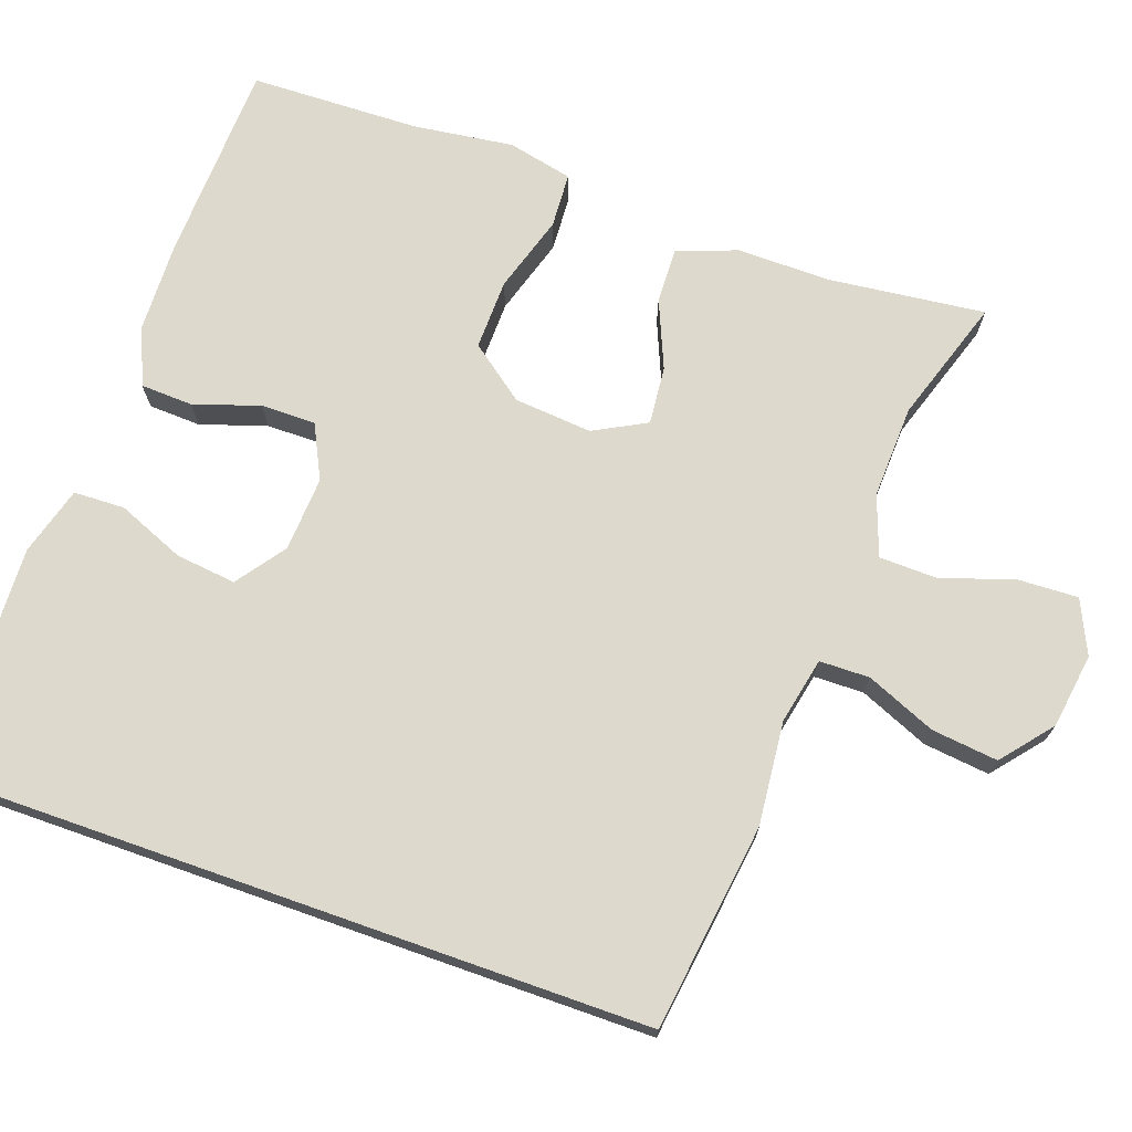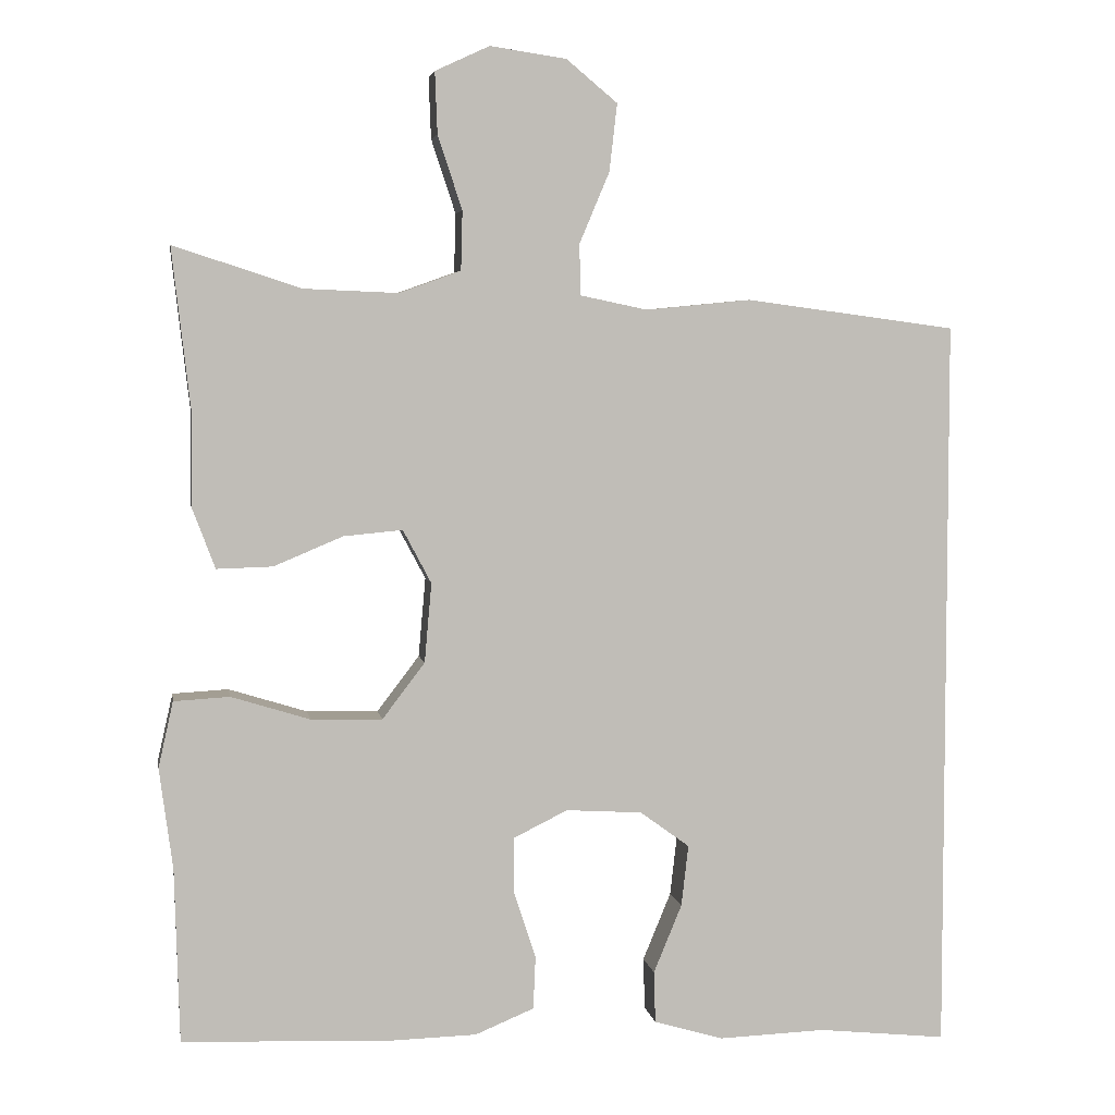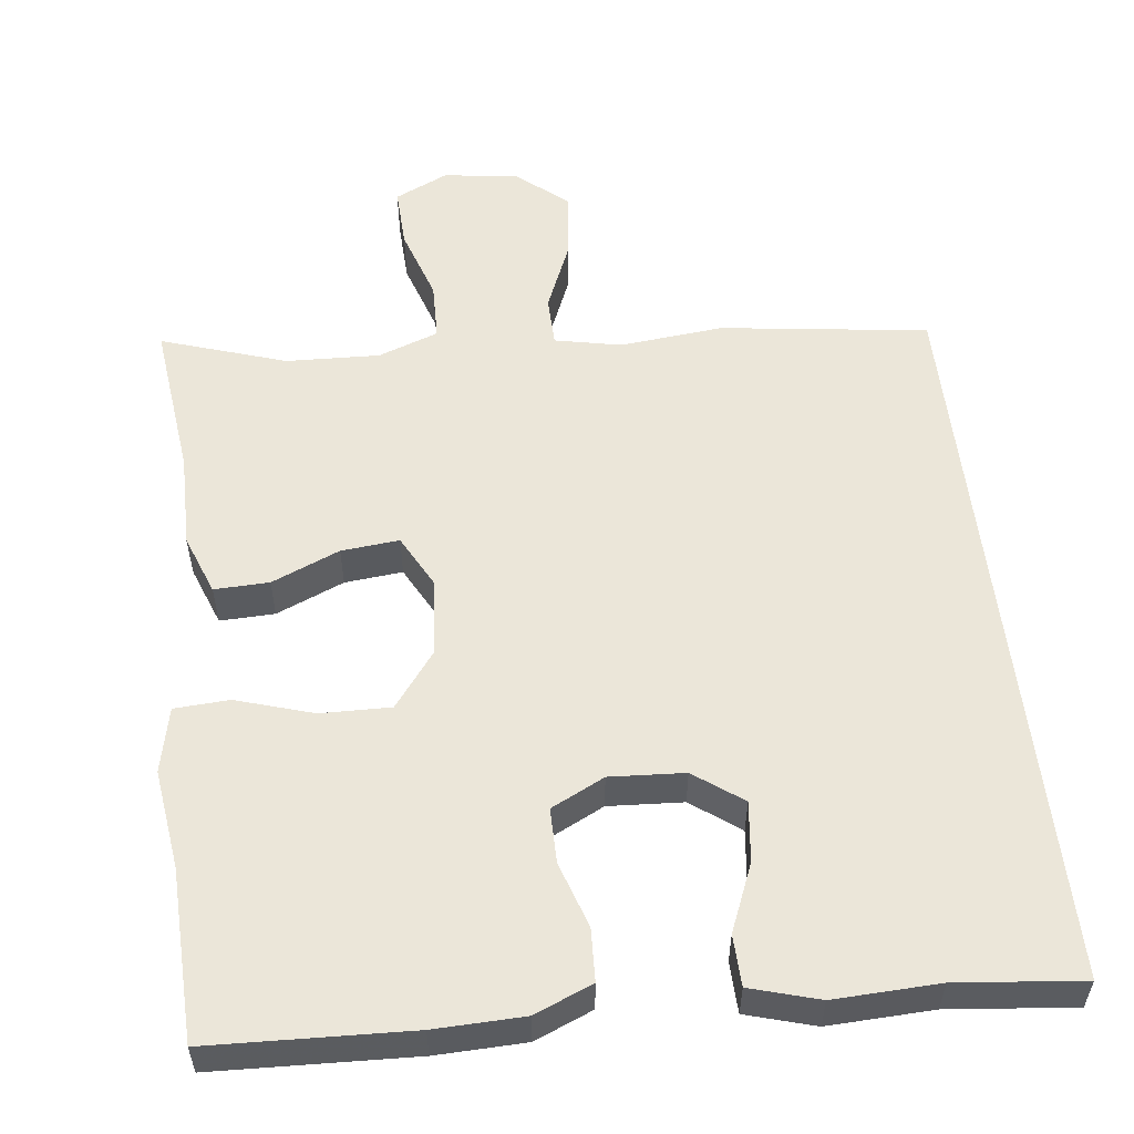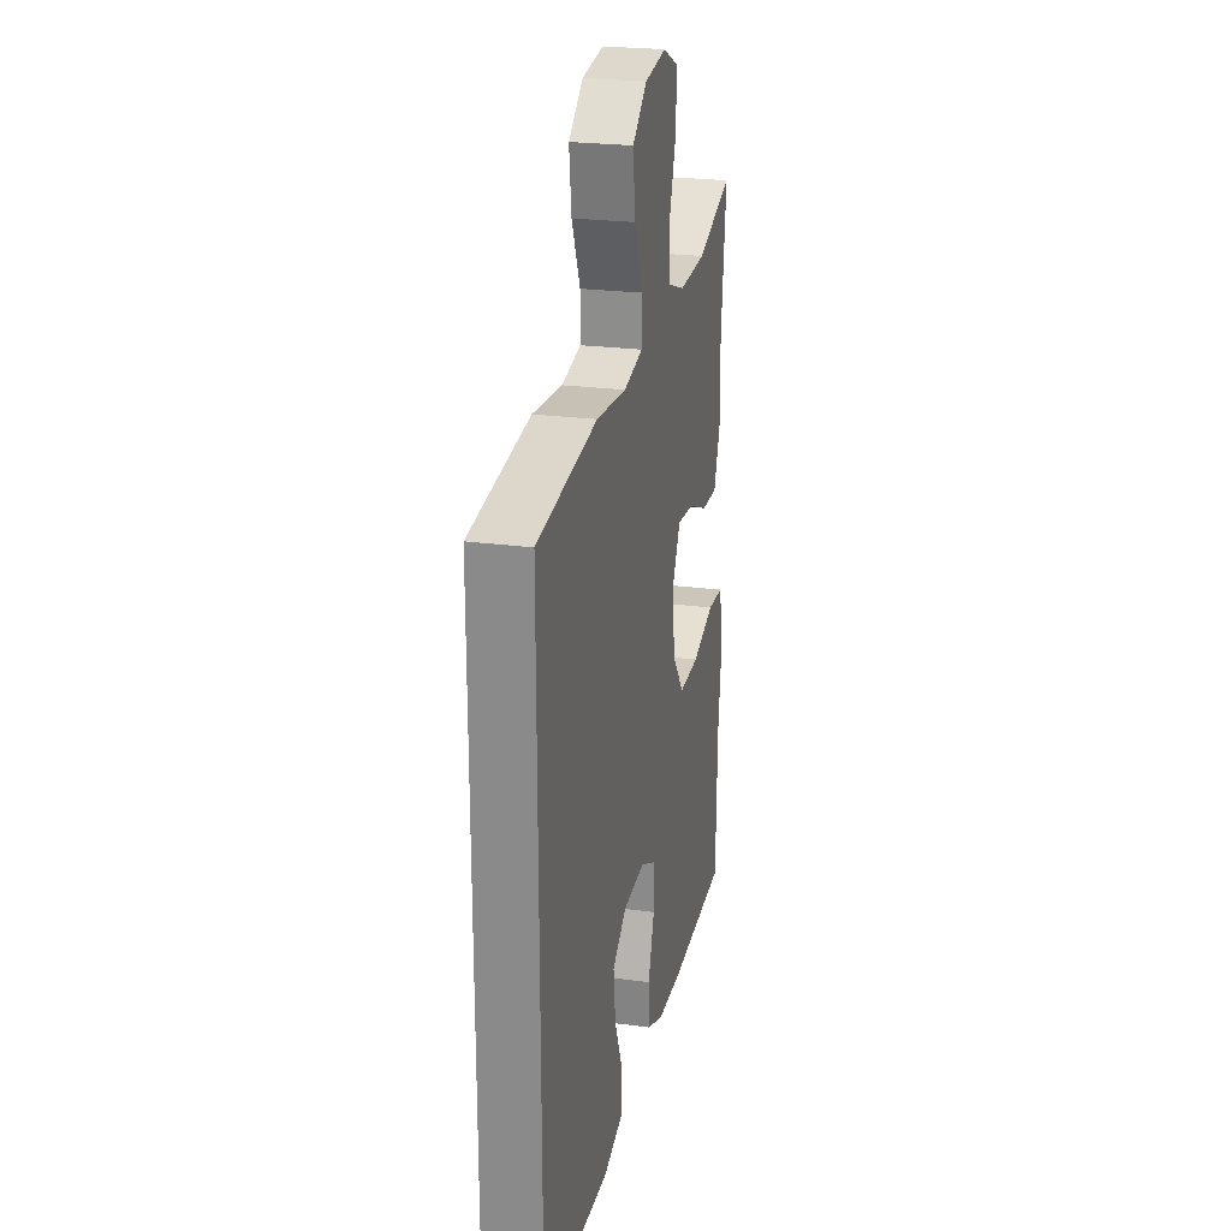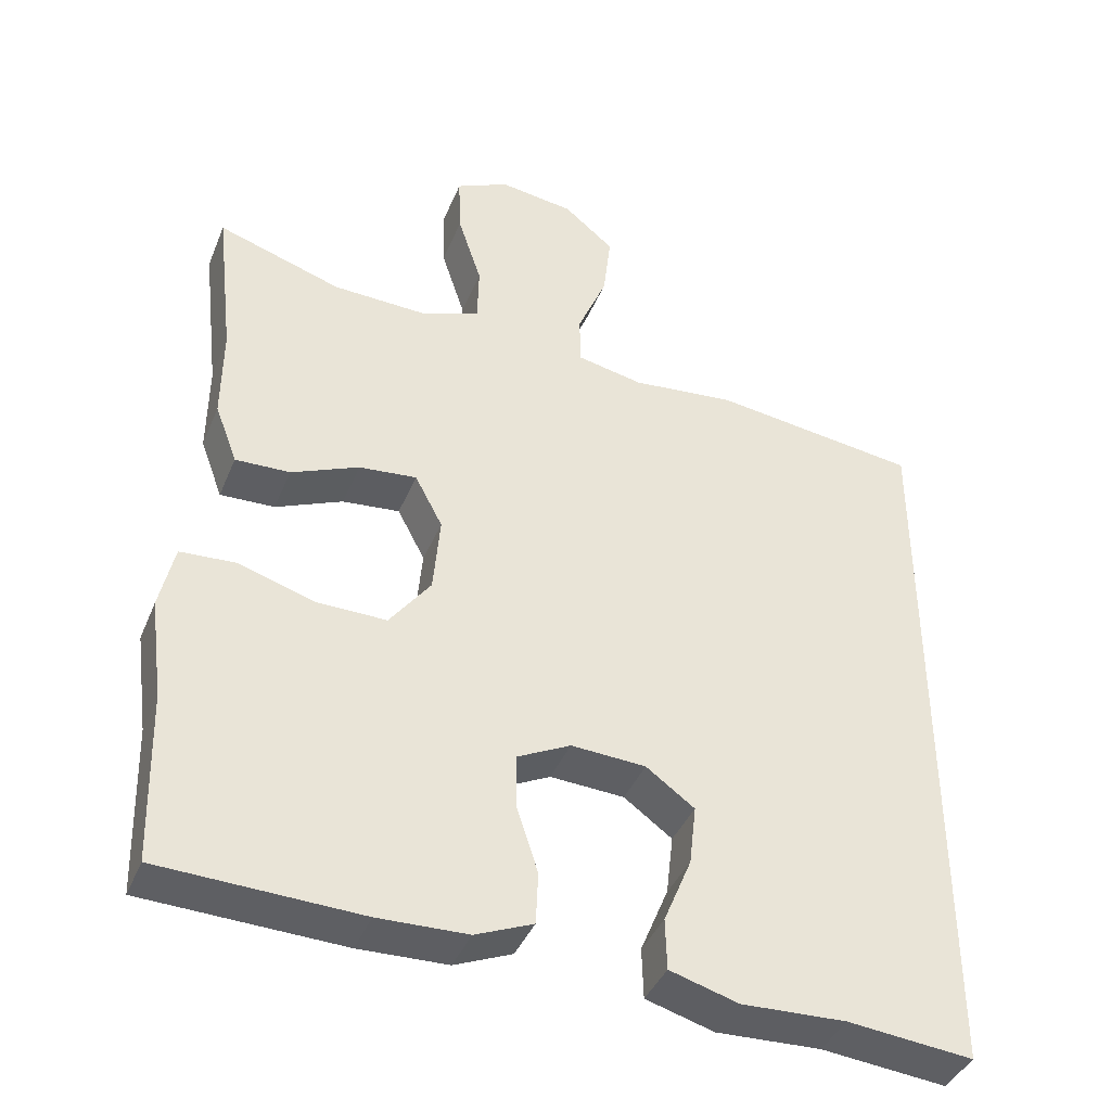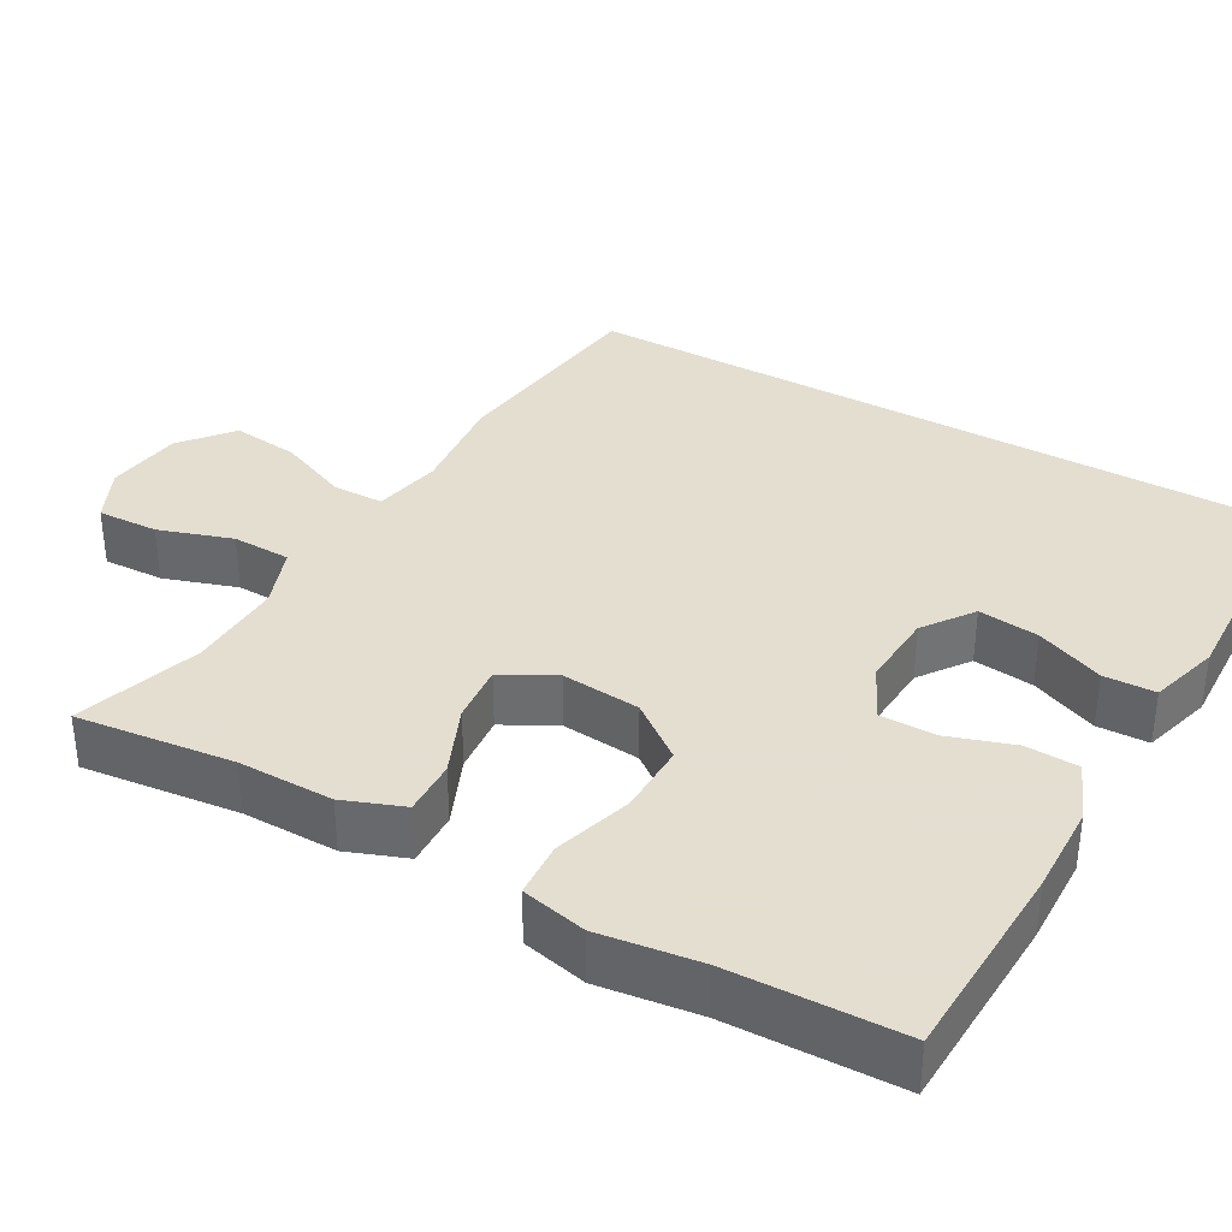
<metadata>
{"format":"obj","ext":"obj","renderer":"f3d","projection":"perspective","resolution":1024,"background":"white","views":[{"elev":71.9,"azim":-70.6,"up":"+Y"},{"elev":4.8,"azim":170.6,"up":"+Z"},{"elev":55.6,"azim":173.2,"up":"+Y"},{"elev":23.8,"azim":-77.4,"up":"+Z"},{"elev":-40.1,"azim":158.9,"up":"+Z"},{"elev":35.9,"azim":119.4,"up":"+Y"}]}
</metadata>
<code>
v 0.5 0.07 -0.5
v 0.24 0.07 -0.511
v 0.124 0.07 -0.508
v 0.049 0.07 -0.477
v 0.046 0.07 -0.409
v 0.074 0.07 -0.324
v 0.074 0.07 -0.253
v 0.005 0.07 -0.219
v -0.092 0.07 -0.225
v -0.155 0.07 -0.271
v -0.146 0.07 -0.349
v -0.11 0.07 -0.436
v -0.112 0.07 -0.502
v -0.201 0.07 -0.528
v -0.337 0.07 -0.523
v -0.5 0.07 -0.54
v -0.5 0.07 0.399
v -0.232 0.07 0.435
v -0.098 0.07 0.422
v -0.012 0.07 0.44
v -0.011 0.07 0.505
v -0.049 0.07 0.595
v -0.059 0.07 0.681
v 0.006 0.07 0.735
v 0.103 0.07 0.749
v 0.172 0.07 0.717
v 0.169 0.07 0.639
v 0.138 0.07 0.545
v 0.14 0.07 0.47
v 0.218 0.07 0.442
v 0.339 0.07 0.447
v 0.5 0.07 0.5
v 0.477 0.07 0.298
v 0.478 0.07 0.176
v 0.449 0.07 0.099
v 0.378 0.07 0.101
v 0.29 0.07 0.138
v 0.215 0.07 0.145
v 0.179 0.07 0.077
v 0.188 0.07 -0.024
v 0.242 0.07 -0.095
v 0.333 0.07 -0.093
v 0.433 0.07 -0.062
v 0.504 0.07 -0.066
v 0.523 0.07 -0.15
v 0.506 0.07 -0.279
v 0.5 0 -0.5
v 0.24 0 -0.511
v 0.124 0 -0.508
v 0.049 0 -0.477
v 0.046 0 -0.409
v 0.074 0 -0.324
v 0.074 0 -0.253
v 0.005 0 -0.219
v -0.092 0 -0.225
v -0.155 0 -0.271
v -0.146 0 -0.349
v -0.11 0 -0.436
v -0.112 0 -0.502
v -0.201 0 -0.528
v -0.337 0 -0.523
v -0.5 0 -0.54
v -0.5 0 0.399
v -0.232 0 0.435
v -0.098 0 0.422
v -0.012 0 0.44
v -0.011 0 0.505
v -0.049 0 0.595
v -0.059 0 0.681
v 0.006 0 0.735
v 0.103 0 0.749
v 0.172 0 0.717
v 0.169 0 0.639
v 0.138 0 0.545
v 0.14 0 0.47
v 0.218 0 0.442
v 0.339 0 0.447
v 0.5 0 0.5
v 0.477 0 0.298
v 0.478 0 0.176
v 0.449 0 0.099
v 0.378 0 0.101
v 0.29 0 0.138
v 0.215 0 0.145
v 0.179 0 0.077
v 0.188 0 -0.024
v 0.242 0 -0.095
v 0.333 0 -0.093
v 0.433 0 -0.062
v 0.504 0 -0.066
v 0.523 0 -0.15
v 0.506 0 -0.279
f 43 44 45 46
f 42 43 46 1
f 41 42 1 2
f 40 41 2 3
f 39 40 3 4
f 34 35 36 37
f 33 34 37 38
f 31 32 33 38
f 30 31 38 39
f 25 26 27 28
f 25 28 29
f 24 25 29
f 21 22 23 24
f 20 21 24 29
f 19 20 29 30
f 15 16 17 18
f 15 18 19
f 11 12 13 14
f 10 11 14 15
f 4 5 6
f 30 39 4 6
f 10 15 19 30
f 9 10 30
f 8 9 30
f 7 8 30
f 6 7 30
f 92 91 90 89
f 47 92 89 88
f 48 47 88 87
f 49 48 87 86
f 50 49 86 85
f 83 82 81 80
f 84 83 80 79
f 84 79 78 77
f 85 84 77 76
f 74 73 72 71
f 75 74 71
f 75 71 70
f 70 69 68 67
f 75 70 67 66
f 76 75 66 65
f 64 63 62 61
f 65 64 61
f 60 59 58 57
f 61 60 57 56
f 52 51 50
f 52 50 85 76
f 76 65 61 56
f 76 56 55
f 76 55 54
f 76 54 53
f 76 53 52
f 1 47 48 2
f 2 48 49 3
f 3 49 50 4
f 4 50 51 5
f 5 51 52 6
f 6 52 53 7
f 7 53 54 8
f 8 54 55 9
f 9 55 56 10
f 10 56 57 11
f 11 57 58 12
f 12 58 59 13
f 13 59 60 14
f 14 60 61 15
f 15 61 62 16
f 16 62 63 17
f 17 63 64 18
f 18 64 65 19
f 19 65 66 20
f 20 66 67 21
f 21 67 68 22
f 22 68 69 23
f 23 69 70 24
f 24 70 71 25
f 25 71 72 26
f 26 72 73 27
f 27 73 74 28
f 28 74 75 29
f 29 75 76 30
f 30 76 77 31
f 31 77 78 32
f 32 78 79 33
f 33 79 80 34
f 34 80 81 35
f 35 81 82 36
f 36 82 83 37
f 37 83 84 38
f 38 84 85 39
f 39 85 86 40
f 40 86 87 41
f 41 87 88 42
f 42 88 89 43
f 43 89 90 44
f 44 90 91 45
f 45 91 92 46
f 46 92 47 1

</code>
